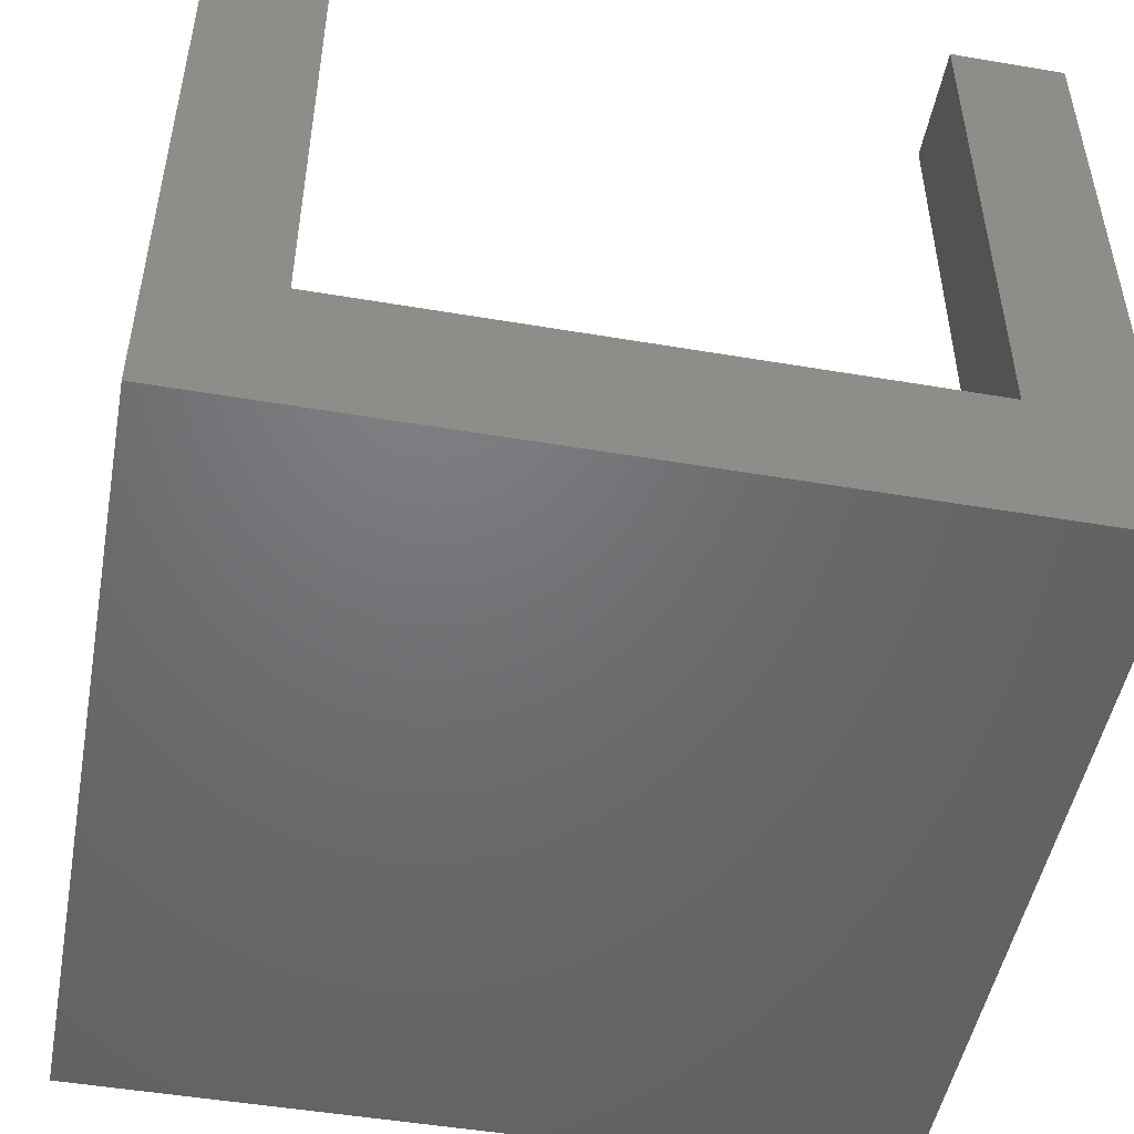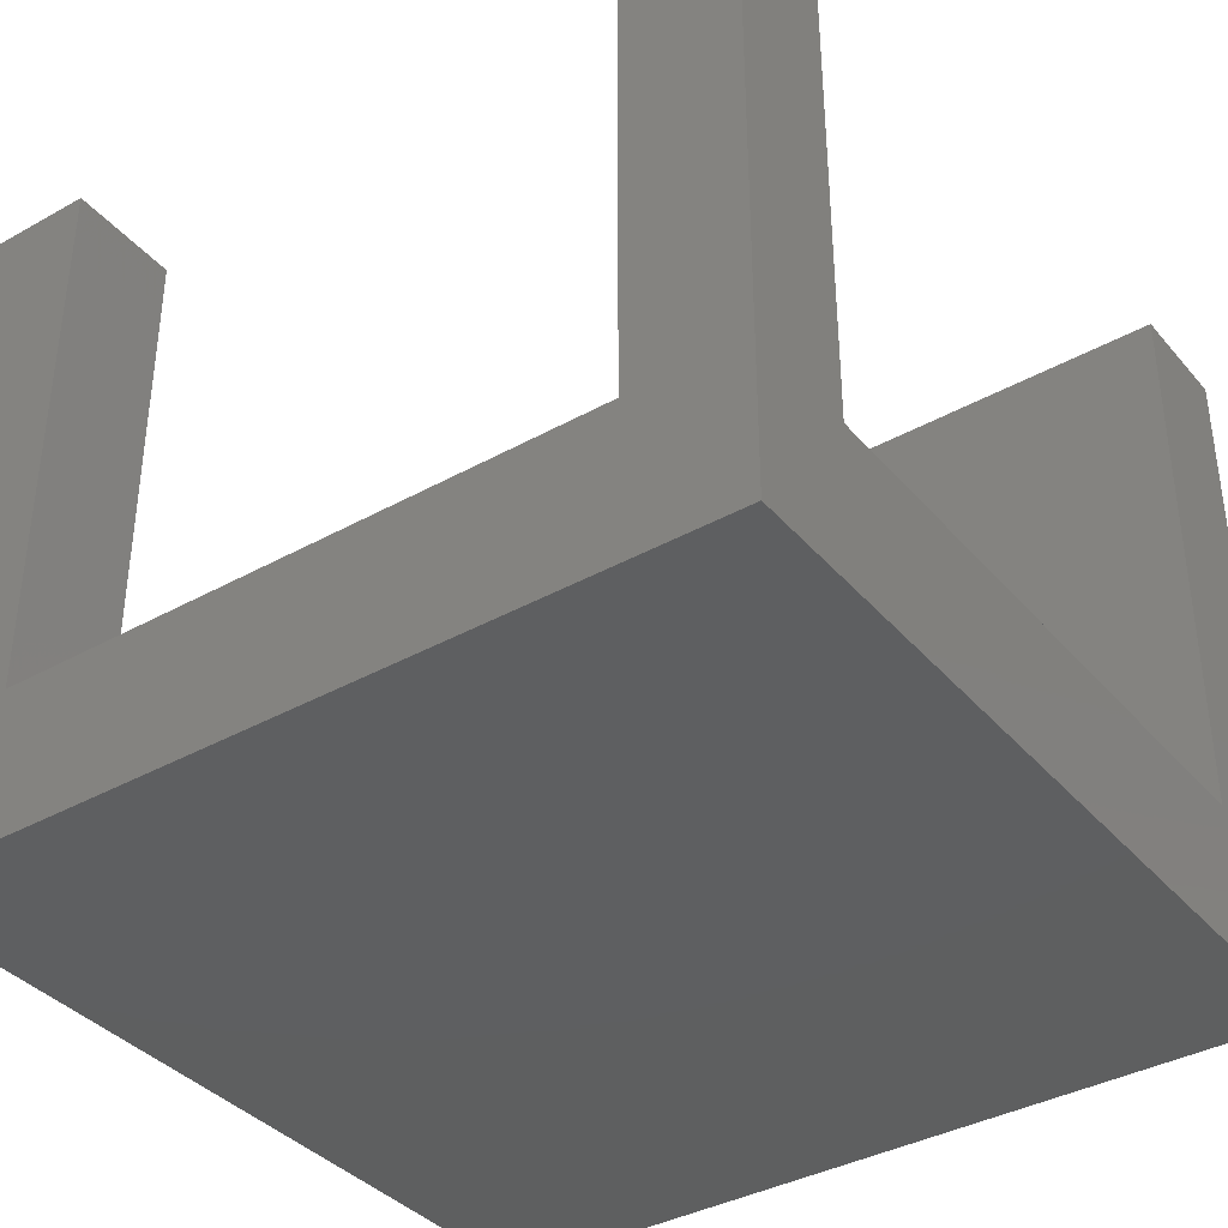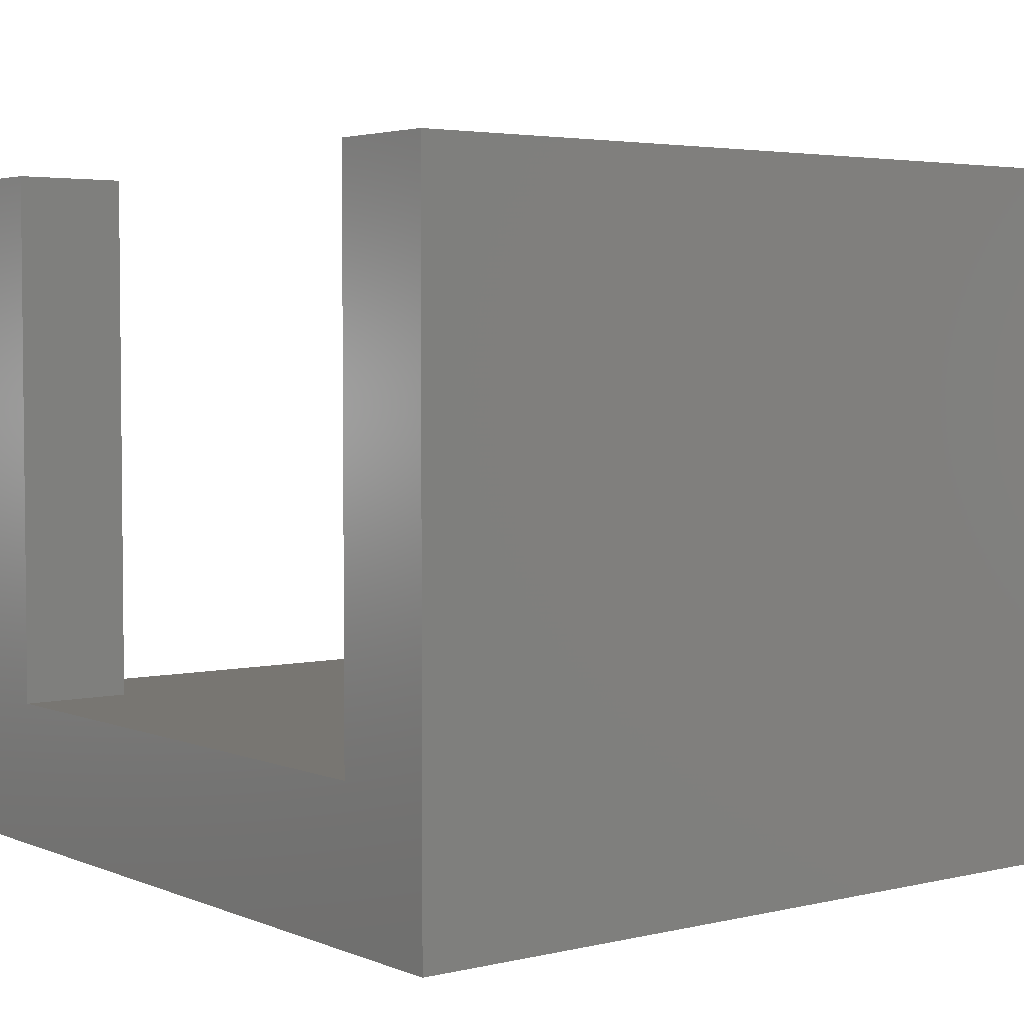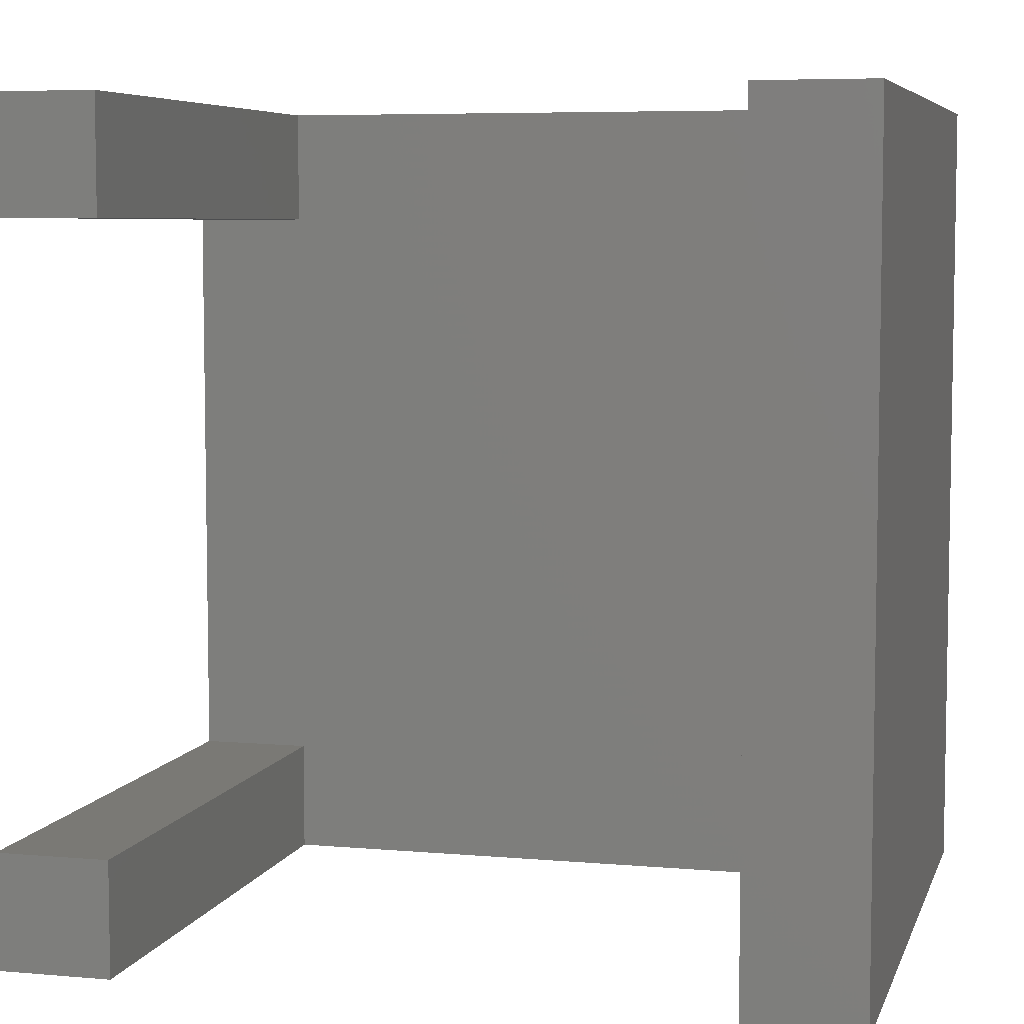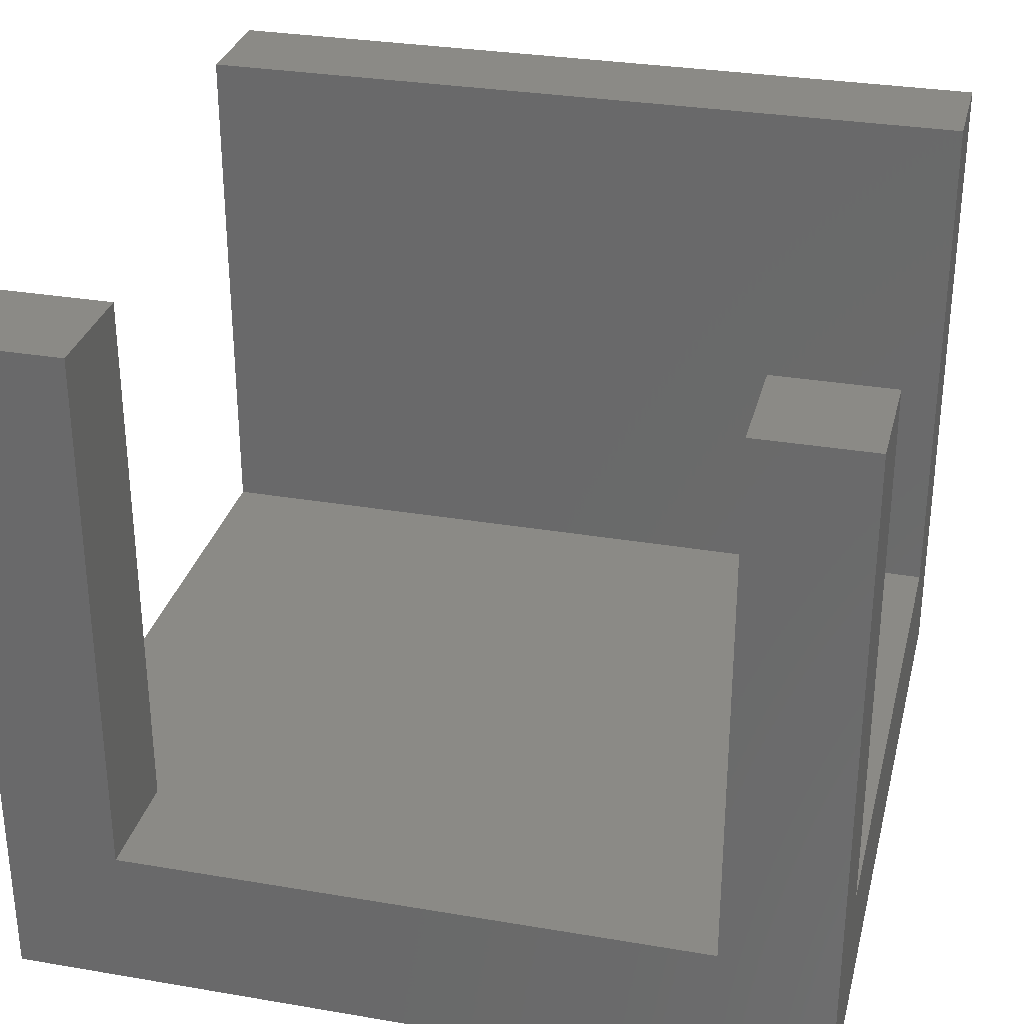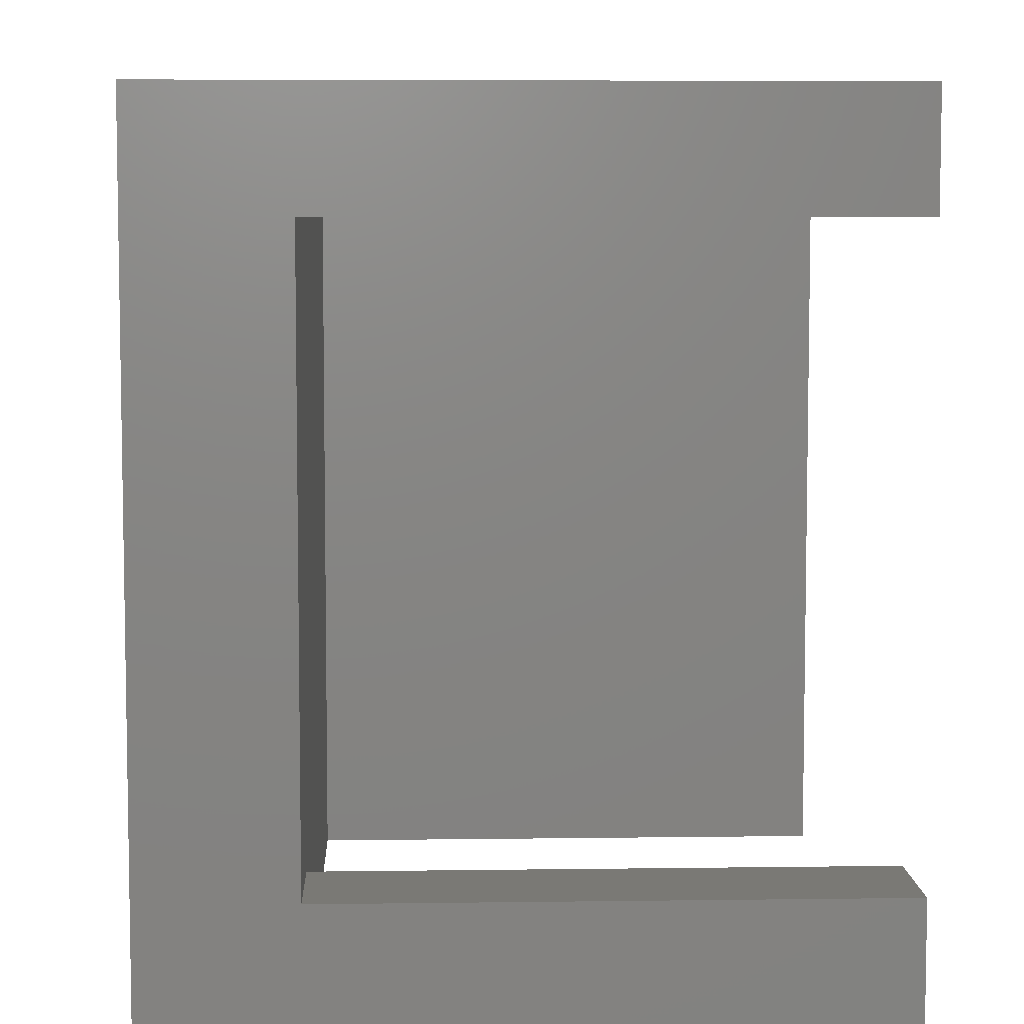
<metadata>
{"format":"stl","ext":"stl","renderer":"f3d","projection":"perspective","resolution":1024,"background":"white","views":[{"elev":-49.4,"azim":169.4,"up":"+Z"},{"elev":-37.6,"azim":-54.5,"up":"+Z"},{"elev":3.7,"azim":52.3,"up":"+Z"},{"elev":6.3,"azim":14.7,"up":"+Y"},{"elev":30.6,"azim":-76.2,"up":"+Z"},{"elev":6.3,"azim":-92.3,"up":"+Y"}]}
</metadata>
<code>
# stl→obj: 24 verts, 44 faces
v 0 15.5 3.25
v 0 18 0
v 0 2.5 3.25
v 0 0 0
v 0 0 15.25
v 0 15.5 15.25
v 0 18 15.25
v 0 2.5 15.25
v 2.5 0 3.25
v 18 0 0
v 2.5 0 15.25
v 18 0 15.25
v 15.5 0 15.25
v 15.5 0 3.25
v 18 18 0
v 15.5 18 3.25
v 2.5 18 3.25
v 15.5 18 15.25
v 18 18 15.25
v 2.5 18 15.25
v 2.5 15.5 15.25
v 2.5 15.5 3.25
v 2.5 2.5 3.25
v 2.5 2.5 15.25
f 1 2 3
f 4 5 3
f 4 3 2
f 2 1 6
f 2 6 7
f 3 5 8
f 9 4 10
f 9 11 5
f 12 13 10
f 13 14 10
f 5 4 9
f 14 9 10
f 4 2 10
f 10 2 15
f 16 15 17
f 2 7 17
f 2 17 15
f 15 16 18
f 15 18 19
f 17 7 20
f 7 6 21
f 20 7 21
f 6 1 22
f 21 6 22
f 1 3 23
f 14 1 23
f 9 14 23
f 14 22 1
f 14 16 22
f 17 22 16
f 3 8 23
f 23 8 24
f 8 5 11
f 24 8 11
f 11 9 23
f 24 11 23
f 14 13 16
f 16 13 18
f 18 13 12
f 19 18 12
f 12 10 15
f 19 12 15
f 21 22 17
f 20 21 17

</code>
